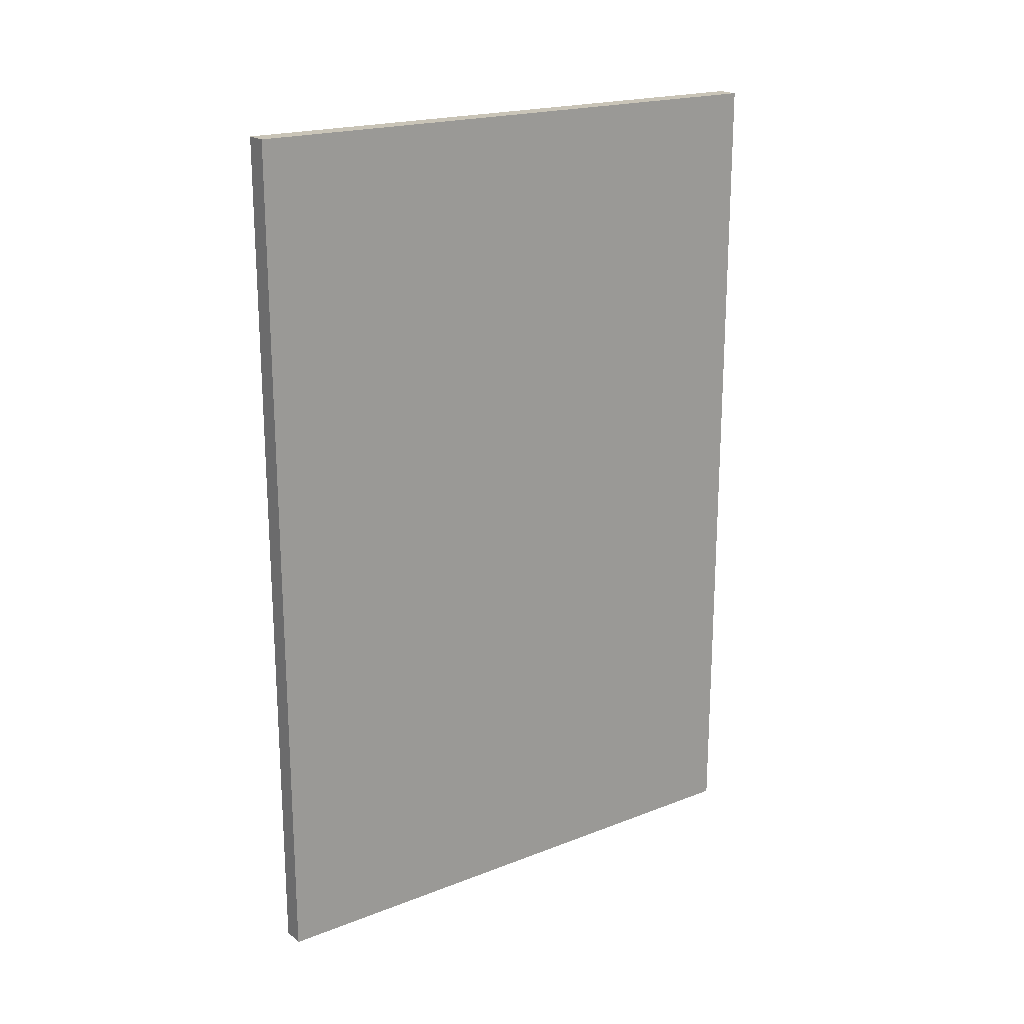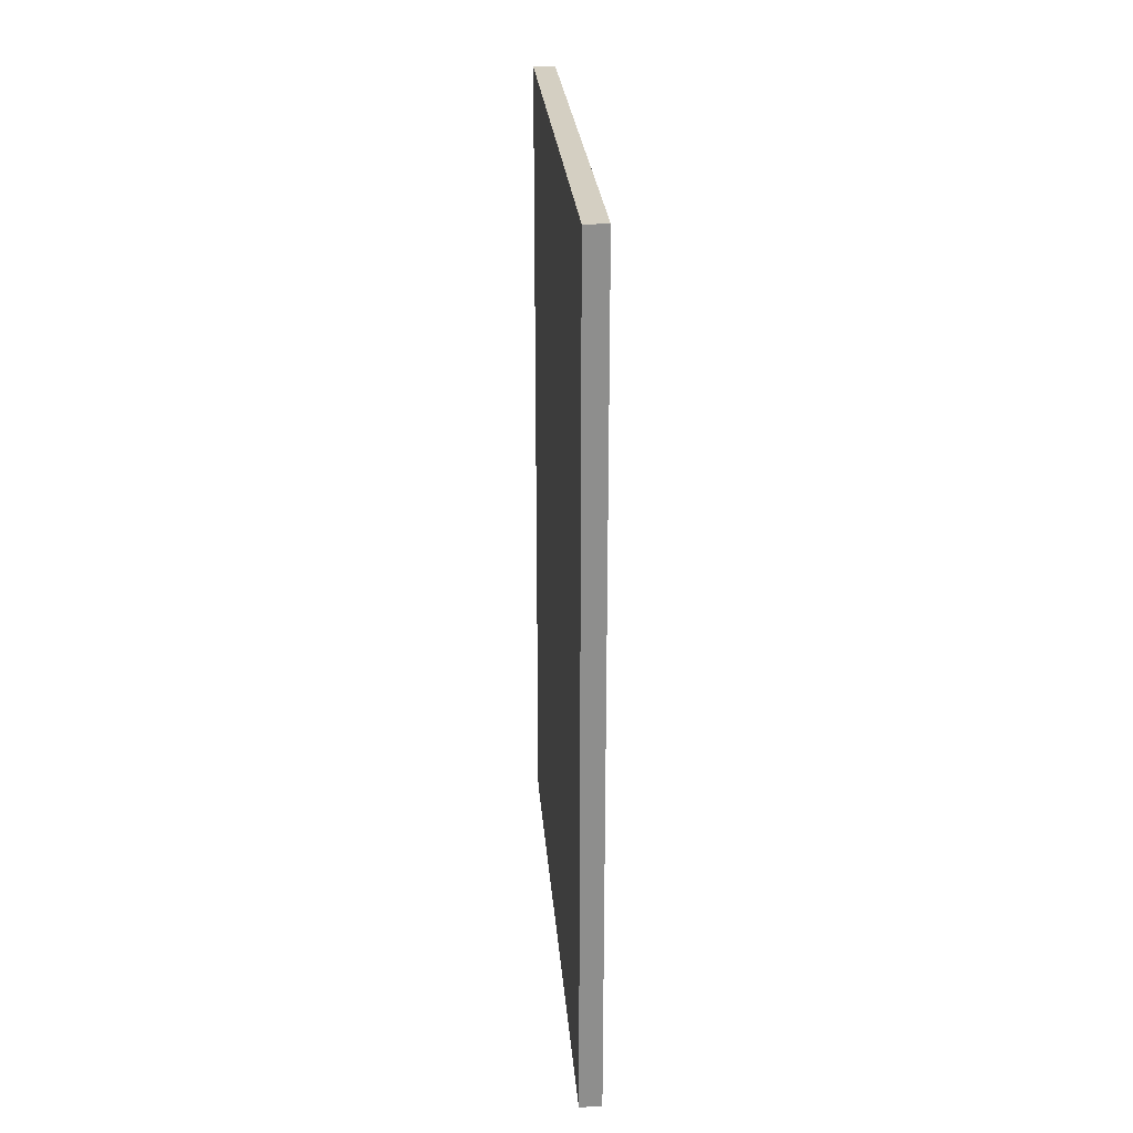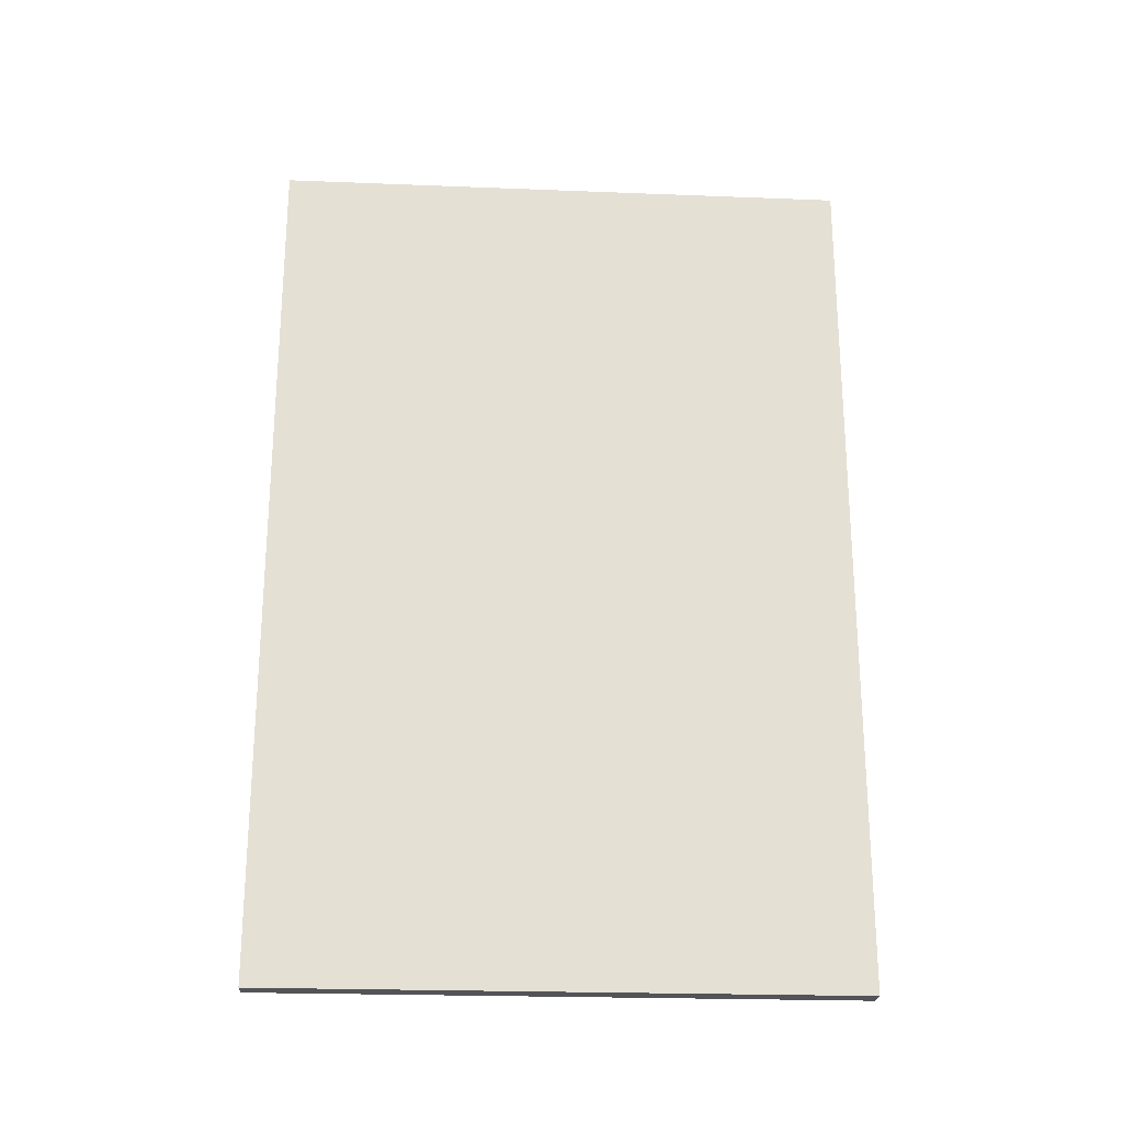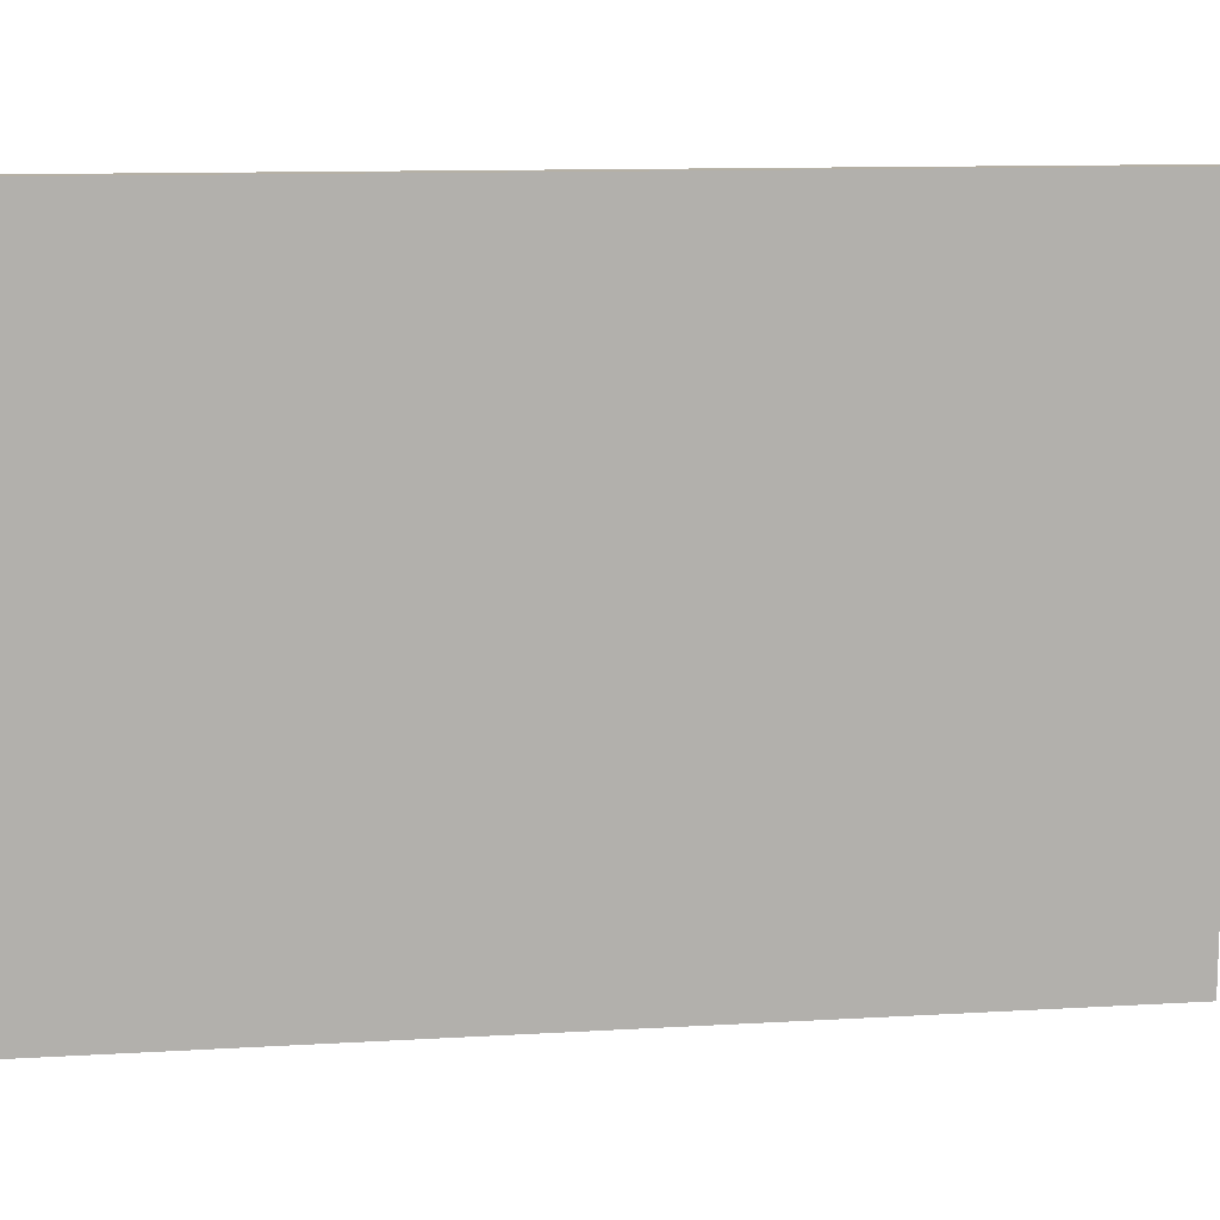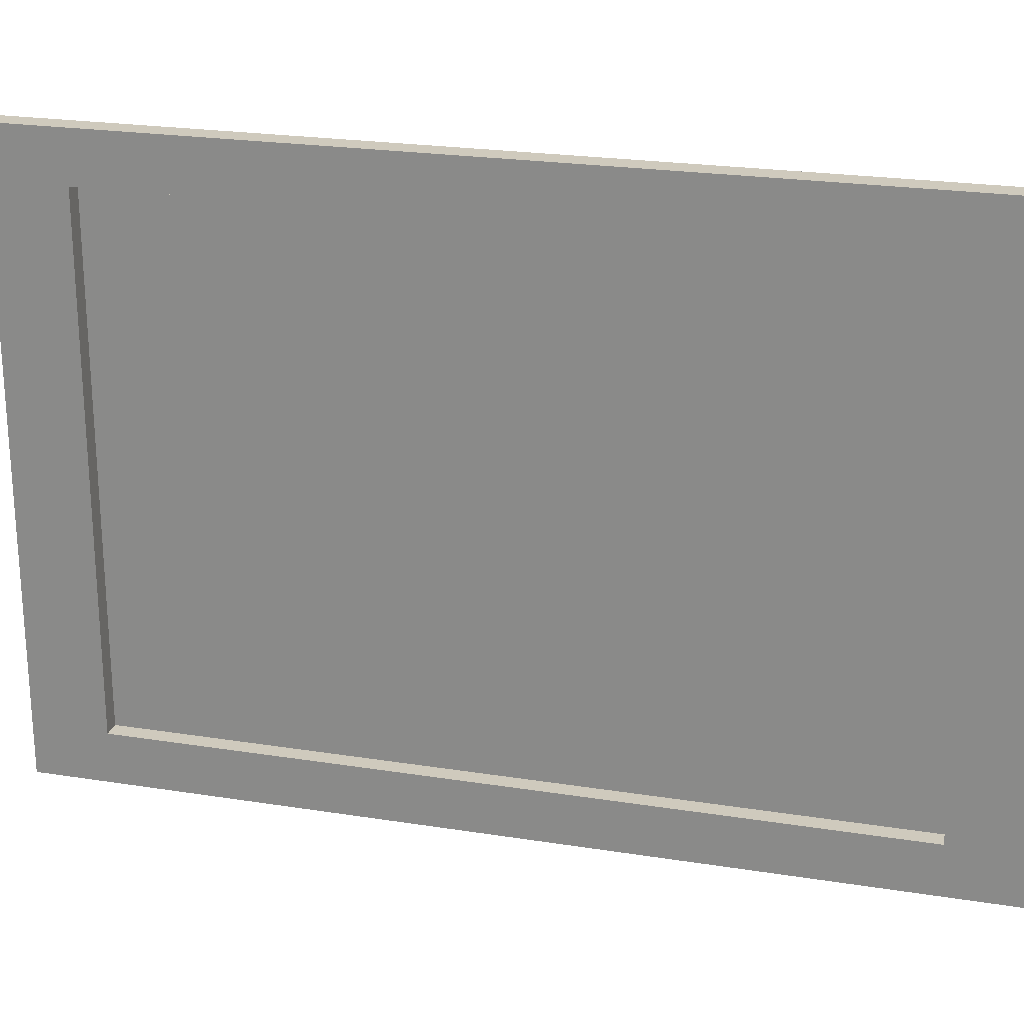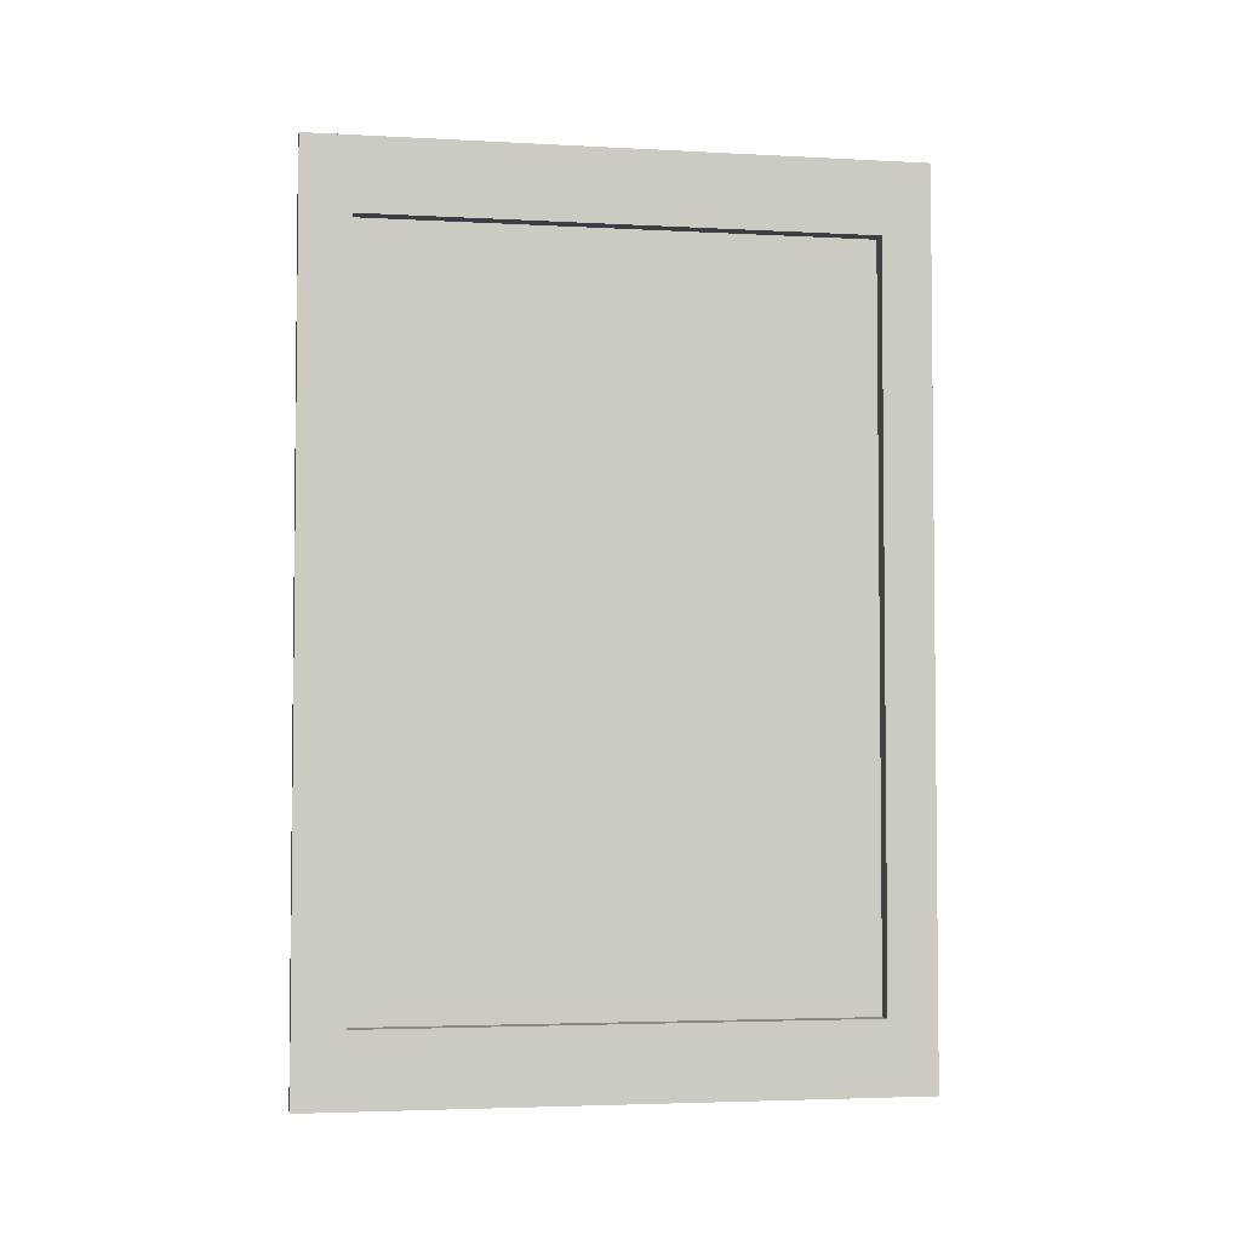
<metadata>
{"format":"obj","ext":"obj","renderer":"f3d","projection":"perspective","resolution":1024,"background":"white","views":[{"elev":19.9,"azim":-125.5,"up":"+Z"},{"elev":25.5,"azim":-4.5,"up":"+Z"},{"elev":-23.3,"azim":-93.8,"up":"+Z"},{"elev":11.7,"azim":-98.0,"up":"+Y"},{"elev":23.1,"azim":105.1,"up":"+Y"},{"elev":-3.7,"azim":79.9,"up":"+Z"}]}
</metadata>
<code>
o Cube.001
v 0.015 0.39 -0.575
v -0.015 0.39 -0.575
v -0.015 0.39 0.575
v 0.015 0.39 0.575
v 0.015 -0.39 0.575
v -0.015 -0.39 0.575
v -0.015 -0.39 -0.575
v 0.015 -0.39 -0.575
v 0.015 -0.3261 0.4808
v 0.015 0.3261 0.4808
v 0.015 0.3261 -0.4808
v 0.015 0.3261 0.4808
v 0.015 0.3261 -0.4808
v 0.015 -0.3261 -0.4808
v 0.015 -0.3261 0.4808
v 0.015 -0.3261 -0.4808
v -0.007089 -0.3261 -0.4808
v -0.007089 -0.3261 0.4808
v -0.007089 0.3261 0.4808
v -0.007089 0.3261 -0.4808
f 1 2 3 4
f 5 4 3 6
f 6 3 2 7
f 7 8 5 6
f 4 5 9 10
f 7 2 1 8
f 11 10 12 13
f 8 1 11 14
f 5 8 14 9
f 1 4 10 11
f 15 16 17 18
f 14 11 13 16
f 9 14 16 15
f 10 9 15 12
f 12 15 18 19
f 13 12 19 20
f 16 13 20 17
f 17 20 19 18

</code>
